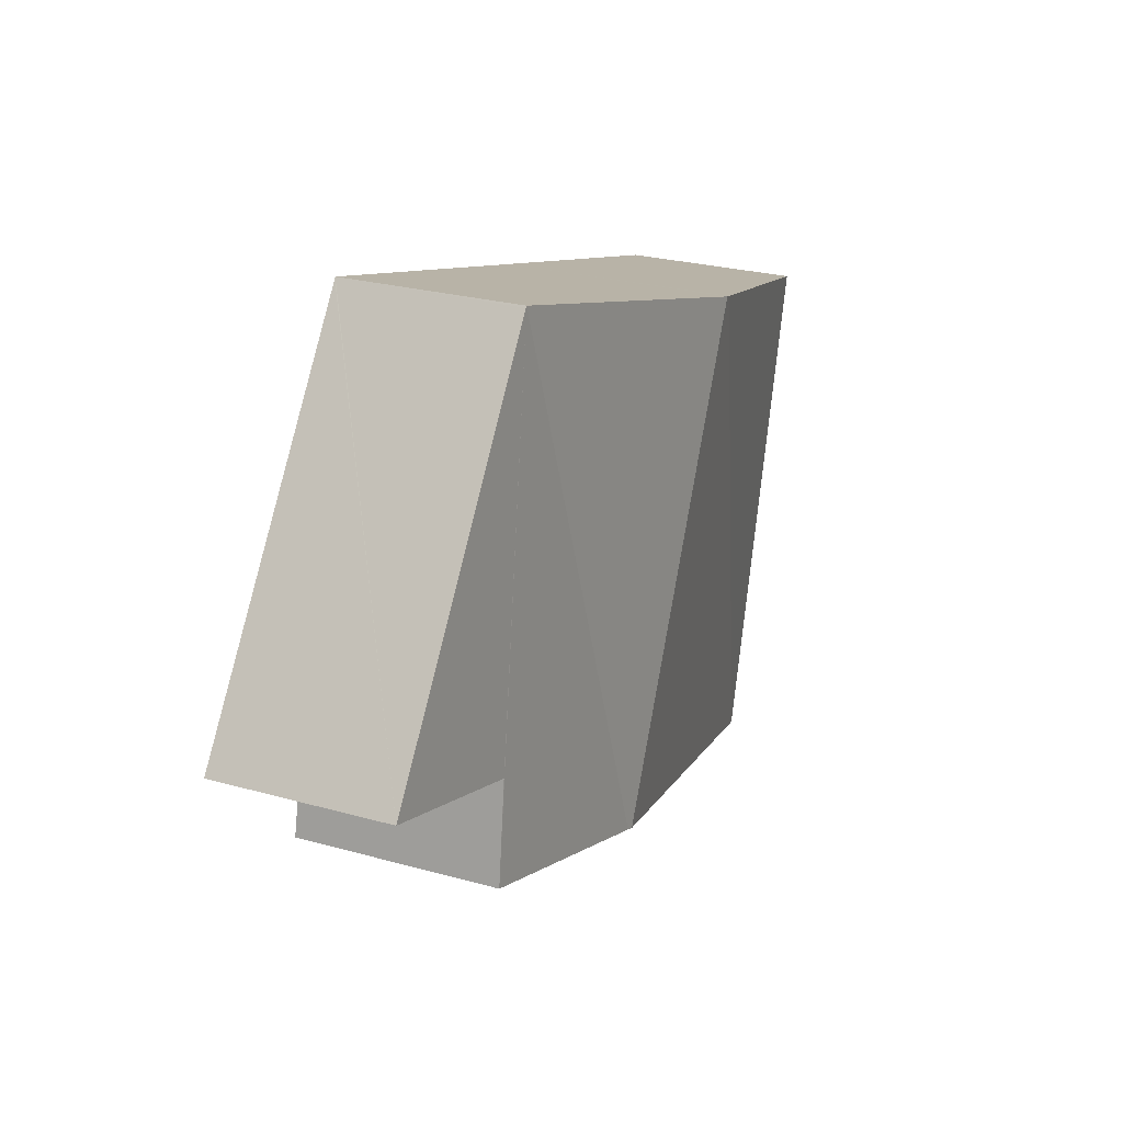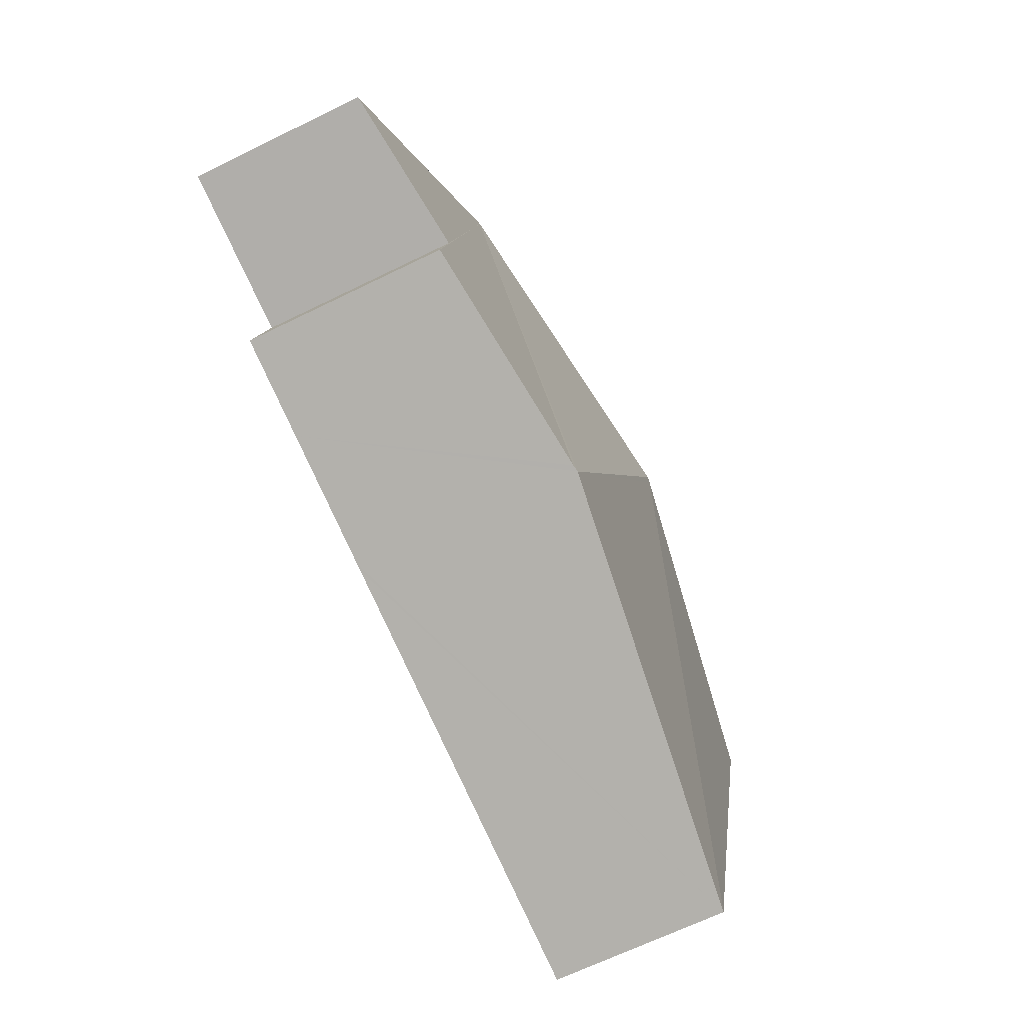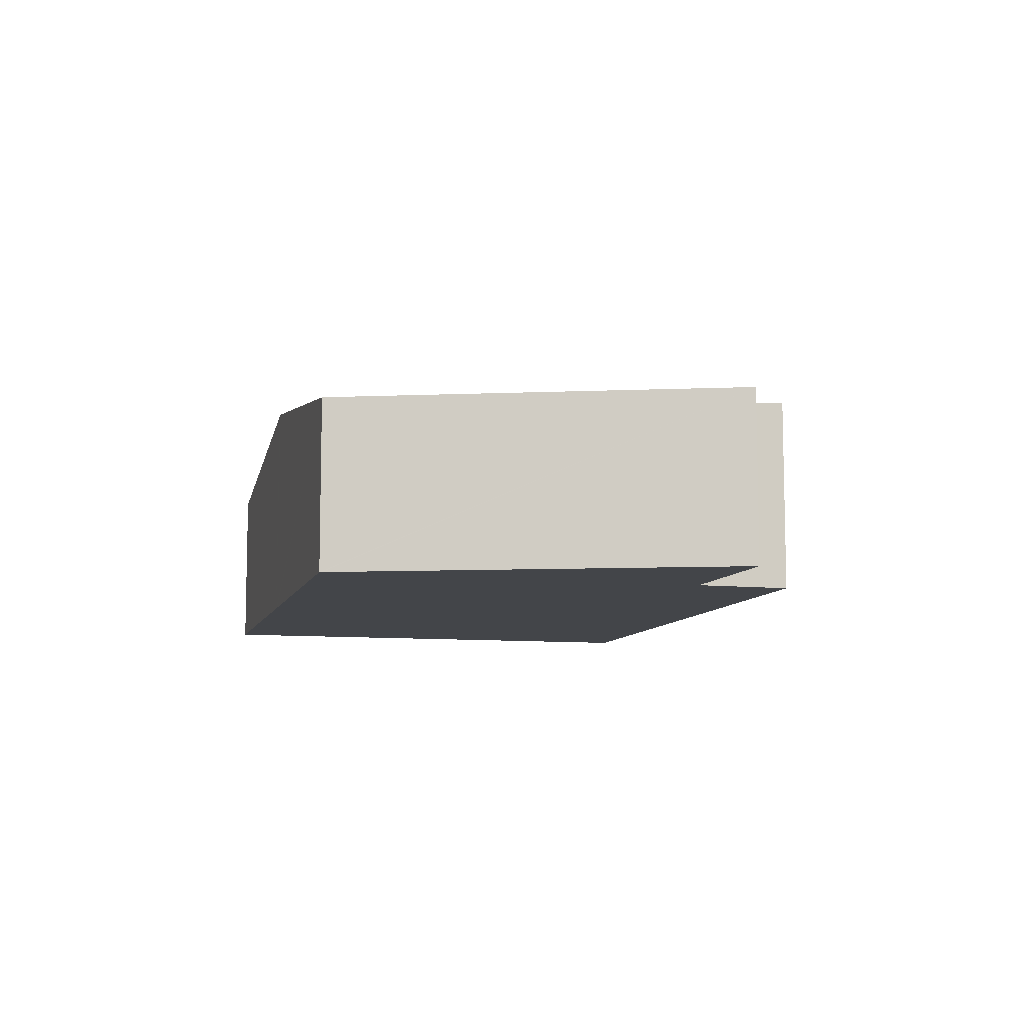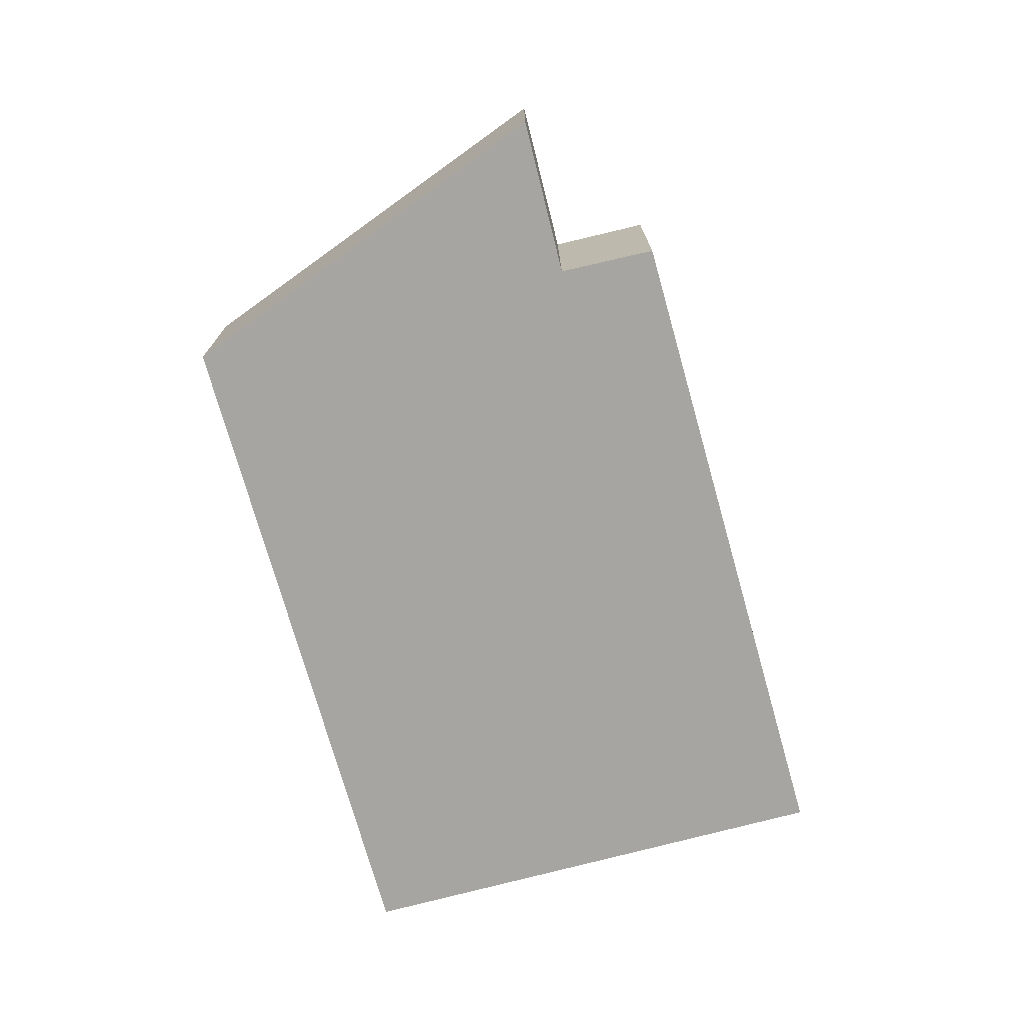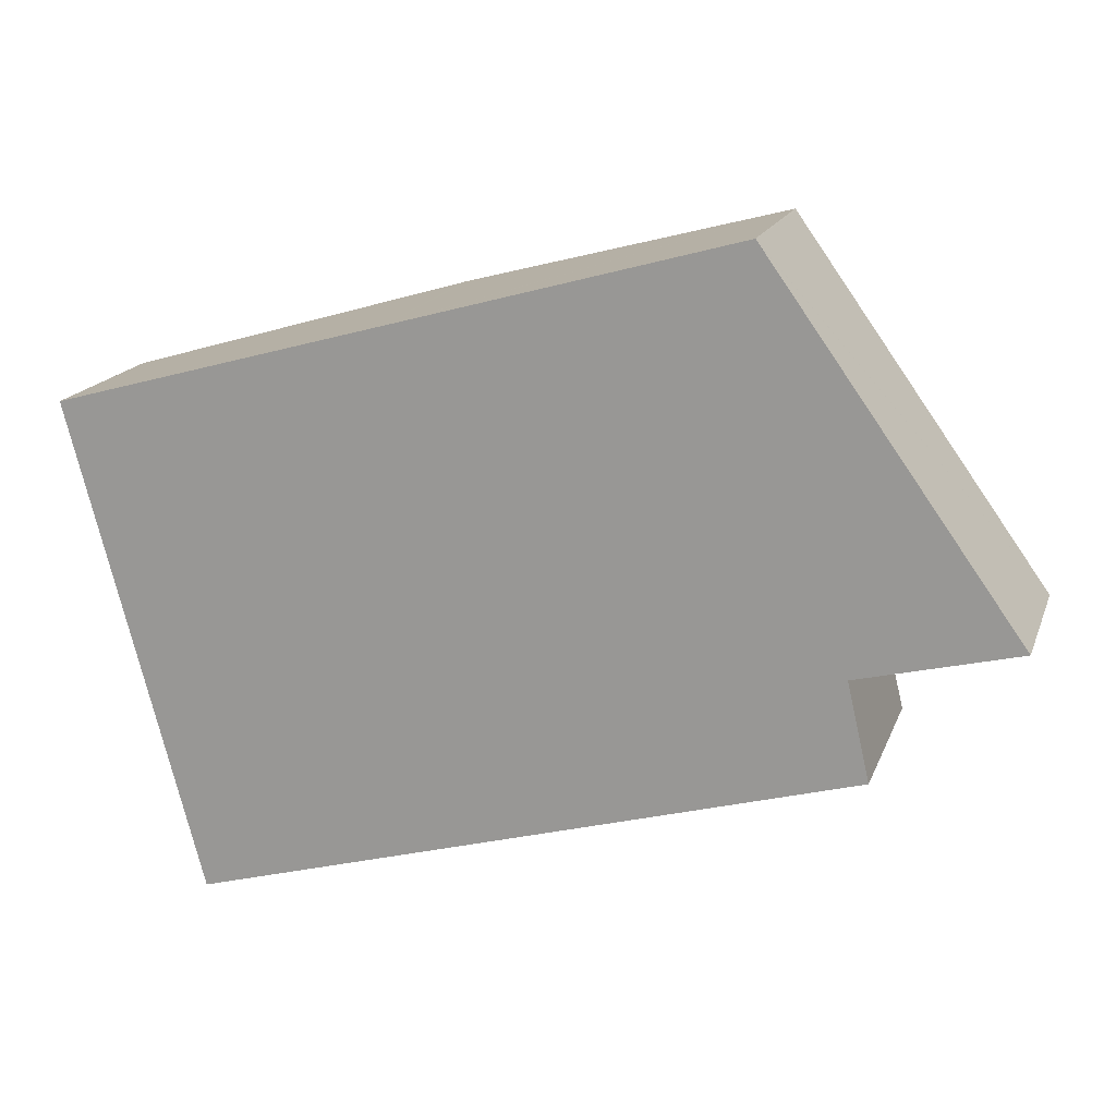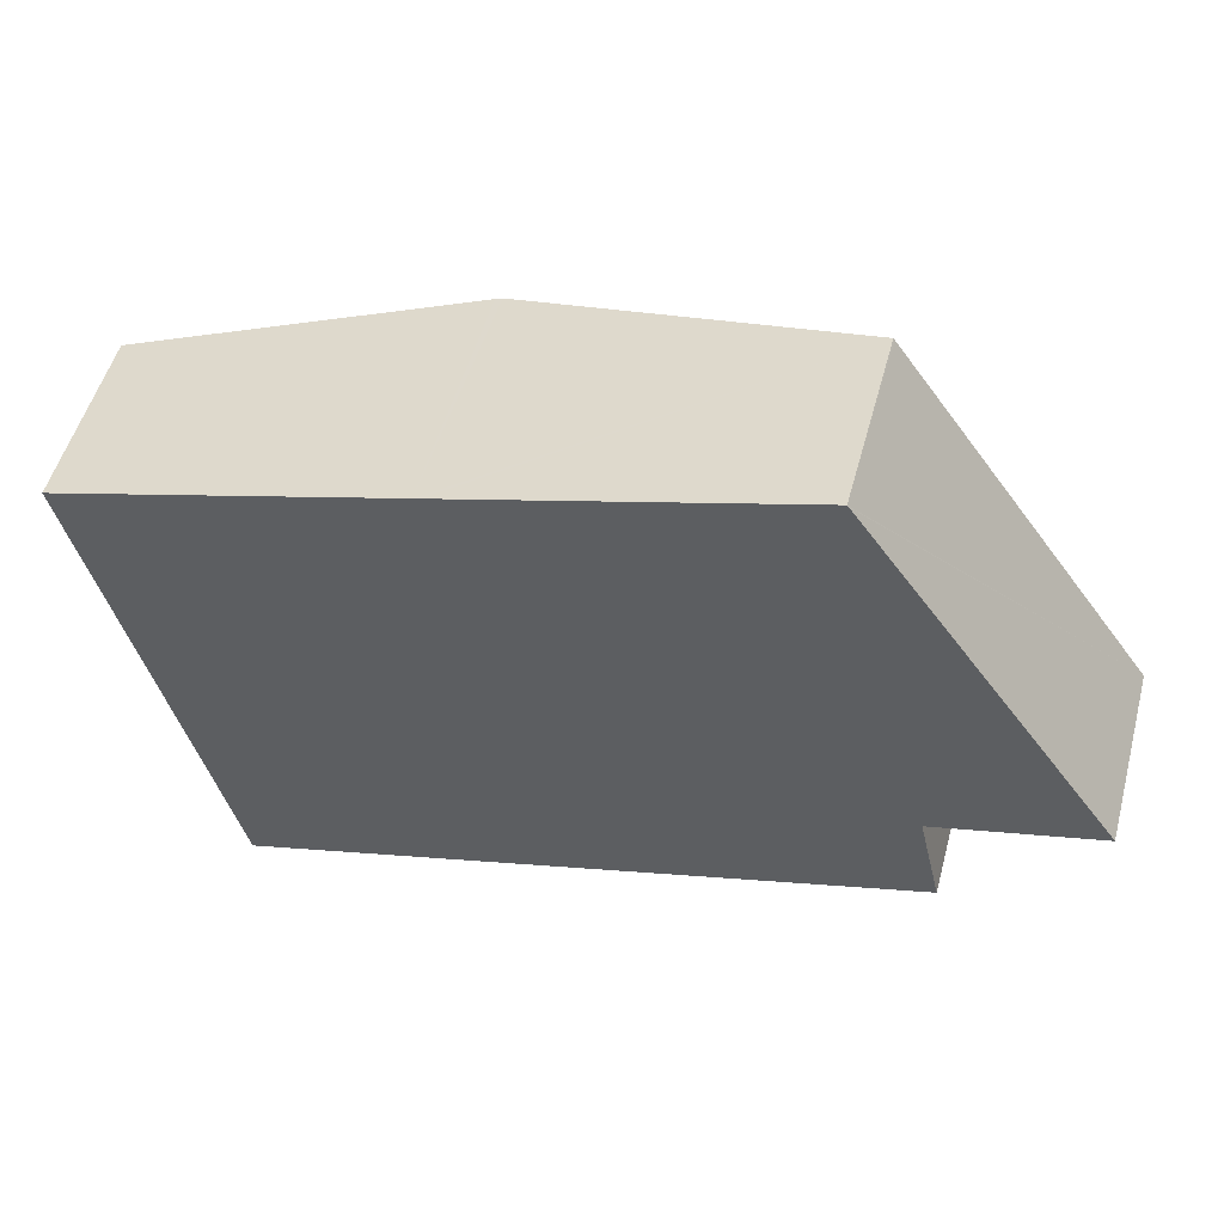
<metadata>
{"format":"obj","ext":"obj","renderer":"f3d","projection":"perspective","resolution":1024,"background":"white","views":[{"elev":26.0,"azim":113.9,"up":"+Z"},{"elev":-66.4,"azim":116.2,"up":"+Z"},{"elev":-8.9,"azim":60.6,"up":"+Y"},{"elev":-73.6,"azim":90.0,"up":"+Y"},{"elev":17.1,"azim":16.6,"up":"+Z"},{"elev":51.8,"azim":15.0,"up":"+Z"}]}
</metadata>
<code>
v  9.174 2.414 2.558
v  9.457 2.902 -4.469
v  7.691 3.12 -4.97
v  10.76 2.742 -4.1
v  10.46 2.675 -2.778
v  9.457 2.414 2.164
v  12.62 2.414 -2.235
v  9.191 2.414 2.535
v  7.602 3.135 -4.995
v  4.592 3.135 1.28
v  1.757 2.416 -6.603
v  1.769 2.415 -6.648
v  4.505 3.124 1.256
v  0.248 2.416 -0.933
v  0 2.416 1.479e-16
v  0 0 0
v  4.505 -7.691e-17 1.256
v  4.592 -7.838e-17 1.28
v  9.174 -1.566e-16 2.558
v  9.191 -1.552e-16 2.535
v  12.62 1.369e-16 -2.235
v  9.457 -1.325e-16 2.164
v  10.46 1.701e-16 -2.778
v  10.76 2.511e-16 -4.1
v  9.457 2.736e-16 -4.469
v  7.691 3.043e-16 -4.97
v  7.602 3.059e-16 -4.995
v  1.769 4.071e-16 -6.648
v  1.757 4.043e-16 -6.603
v  0.248 5.713e-17 -0.933
g defaultobject
f 1 2 3
f 2 1 4
f 4 1 5
f 5 1 6
f 5 6 7
f 6 1 8
f 9 1 3
f 1 9 10
f 11 9 12
f 9 11 13
f 9 13 10
f 14 13 11
f 13 14 15
f 16 13 15
f 13 16 17
f 13 17 10
f 10 17 1
f 1 17 18
f 1 18 19
f 19 8 1
f 8 19 6
f 6 19 7
f 7 19 20
f 7 20 21
f 21 20 22
f 7 23 5
f 23 7 21
f 24 2 4
f 2 24 3
f 3 24 25
f 3 25 9
f 9 25 12
f 12 25 26
f 12 26 27
f 12 27 28
f 5 24 4
f 24 5 23
f 28 11 12
f 11 28 14
f 14 28 29
f 14 29 30
f 14 30 15
f 15 30 16
f 22 23 21
f 23 22 26
f 26 22 27
f 27 22 28
f 28 22 19
f 28 19 18
f 28 18 29
f 29 18 30
f 30 18 17
f 30 17 16
f 23 25 24
f 25 23 26

</code>
